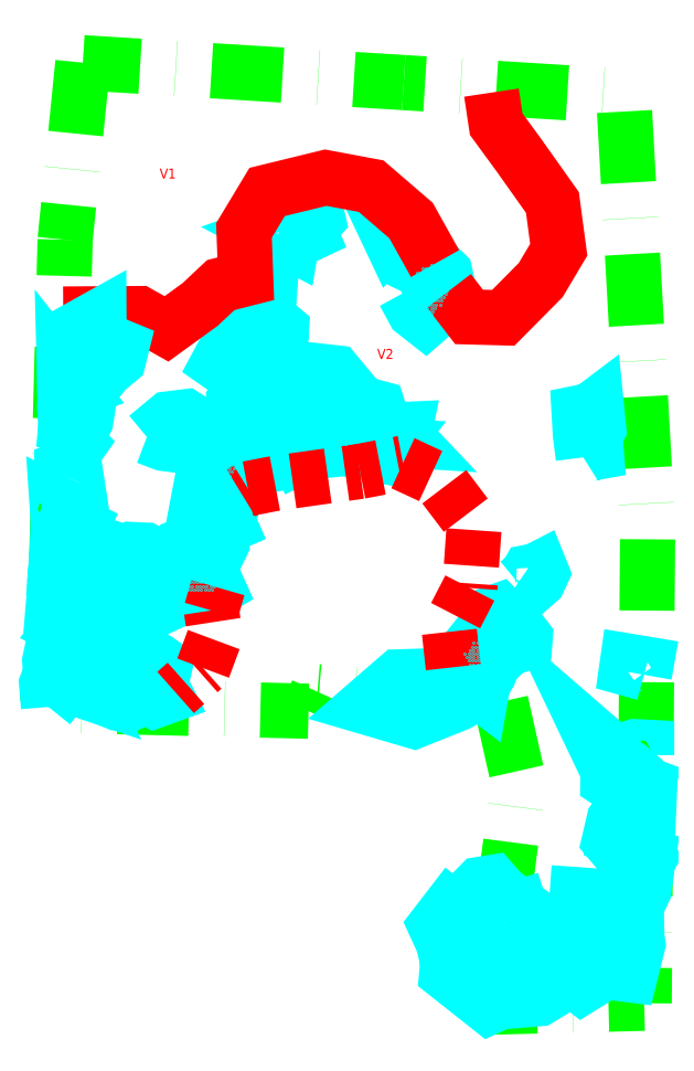
<metadata>
{"format":"dxf","ext":"dxf","renderer":"ezdxf+matplotlib","layout":"modelspace","background":"white","min_lineweight":24,"dpi":150}
</metadata>
<code>
0
SECTION
2
ENTITIES
0
LWPOLYLINE
8
GRABUNGSGRENZE
90
       15
70
   128
43
0
10
397.2
20
-1298
10
390.9
20
-1360
10
387.2
20
-1500
10
384.7
20
-1523
10
476.4
20
-1525
10
479.5
20
-1518
10
500
20
-1520
10
541.1
20
-1509
10
550.1
20
-1550
10
539.9
20
-1629
10
594.2
20
-1628
10
595.4
20
-1461
10
587
20
-1310
10
509.8
20
-1305
10
397.2
20
-1298
0
LWPOLYLINE
8
STEINE
90
       12
70
     0
43
0
10
542.5
20
-1614
10
543
20
-1620
10
547.4
20
-1625
10
539.8
20
-1629
10
524.9
20
-1617
10
525.2
20
-1613
10
523.7
20
-1606
10
520.9
20
-1600
10
526
20
-1594
10
534
20
-1600
10
535.5
20
-1602
10
541
20
-1610
0
LWPOLYLINE
8
STEINE
90
        6
70
     0
43
0
10
535.5
20
-1602
10
534.4
20
-1588
10
536.7
20
-1586
10
541
20
-1585
10
544.2
20
-1589
10
544.3
20
-1599
0
LWPOLYLINE
8
STEINE
90
        8
70
     0
43
0
10
546.5
20
-1603
10
541
20
-1610
10
541.1
20
-1613
10
542.5
20
-1614
10
550.4
20
-1627
10
557.4
20
-1626
10
561.5
20
-1624
10
563.5
20
-1616
0
LWPOLYLINE
8
STEINE
90
        8
70
     0
43
0
10
544.3
20
-1599
10
542.2
20
-1600
10
546.5
20
-1603
10
550
20
-1605
10
556.2
20
-1601
10
553
20
-1595
10
548.7
20
-1592
10
544.3
20
-1599
0
LWPOLYLINE
8
STEINE
90
        3
70
     0
43
0
10
553
20
-1595
10
555.5
20
-1592
10
559.9
20
-1591
0
LWPOLYLINE
8
STEINE
90
        7
70
     0
43
0
10
561
20
-1589
10
559.9
20
-1591
10
557.1
20
-1605
10
563.5
20
-1615
10
572.3
20
-1622
10
575.8
20
-1620
10
577.7
20
-1616
0
LWPOLYLINE
8
STEINE
90
       13
70
     0
43
0
10
561
20
-1589
10
576.5
20
-1590
10
582.9
20
-1592
10
573.9
20
-1605
10
575.2
20
-1616
10
577.7
20
-1616
10
589.3
20
-1618
10
592
20
-1607
10
591.5
20
-1604
10
589.1
20
-1601
10
582.9
20
-1598
10
583.9
20
-1597
10
582.9
20
-1592
0
LWPOLYLINE
8
STEINE
90
        3
70
     0
43
0
10
582.9
20
-1592
10
587.6
20
-1591
10
583.9
20
-1597
0
LWPOLYLINE
8
STEINE
90
        6
70
     0
43
0
10
587.6
20
-1591
10
591.4
20
-1586
10
594.5
20
-1585
10
594.1
20
-1588
10
591.4
20
-1594
10
587.6
20
-1591
0
LWPOLYLINE
8
STEINE
90
        3
70
     0
43
0
10
591.4
20
-1594
10
591.6
20
-1600
10
589.1
20
-1601
0
LWPOLYLINE
8
STEINE
90
        5
70
     0
43
0
10
591.4
20
-1586
10
591.2
20
-1584
10
593.1
20
-1578
10
595.5
20
-1578
10
594.5
20
-1585
0
LWPOLYLINE
8
STEINE
90
       10
70
     0
43
0
10
595.3
20
-1571
10
591.8
20
-1572
10
587
20
-1572
10
583.6
20
-1570
10
584
20
-1568
10
586.7
20
-1566
10
589.3
20
-1565
10
592
20
-1563
10
595.7
20
-1562
10
595.3
20
-1571
0
LWPOLYLINE
8
STEINE
90
        7
70
     0
43
0
10
587
20
-1572
10
584.5
20
-1574
10
582
20
-1571
10
583.7
20
-1563
10
585.9
20
-1560
10
588
20
-1560
10
592
20
-1563
0
LWPOLYLINE
8
STEINE
90
        3
70
     0
43
0
10
586.7
20
-1566
10
586.9
20
-1563
10
589.3
20
-1565
0
LWPOLYLINE
8
STEINE
90
        6
70
     0
43
0
10
581.5
20
-1546
10
581.5
20
-1550
10
593
20
-1557
10
592.6
20
-1554
10
594.2
20
-1551
10
581.5
20
-1546
0
LWPOLYLINE
8
STEINE
90
        7
70
     0
43
0
10
581.5
20
-1546
10
574.7
20
-1532
10
582.5
20
-1539
10
583.7
20
-1542
10
588.9
20
-1545
10
593.1
20
-1549
10
594.2
20
-1551
0
LWPOLYLINE
8
STEINE
90
        8
70
     0
43
0
10
595.1
20
-1541
10
592.6
20
-1542
10
590
20
-1543
10
588.5
20
-1542
10
588.4
20
-1538
10
591
20
-1538
10
595.1
20
-1538
10
595.1
20
-1541
0
LWPOLYLINE
8
STEINE
90
        3
70
     0
43
0
10
592.6
20
-1542
10
590.8
20
-1540
10
591
20
-1538
0
LWPOLYLINE
8
STEINE
90
        5
70
     0
43
0
10
594.3
20
-1512
10
588
20
-1510
10
588.4
20
-1508
10
594.9
20
-1509
10
594.3
20
-1512
0
LWPOLYLINE
8
STEINE
90
       10
70
     0
43
0
10
533.3
20
-1513
10
527.2
20
-1510
10
522.4
20
-1513
10
508
20
-1513
10
500.7
20
-1519
10
496
20
-1524
10
513.5
20
-1529
10
528.8
20
-1523
10
532.3
20
-1521
10
534.6
20
-1517
0
LWPOLYLINE
8
STEINE
90
       17
70
     0
43
0
10
534.6
20
-1517
10
534.2
20
-1513
10
533.3
20
-1513
10
530.8
20
-1505
10
537.7
20
-1497
10
540.8
20
-1491
10
543.3
20
-1490
10
547.3
20
-1494
10
550
20
-1496
10
552.5
20
-1499
10
552.3
20
-1501
10
547.1
20
-1503
10
541.5
20
-1508
10
539.8
20
-1512
10
537.6
20
-1516
10
537
20
-1519
10
534.6
20
-1517
0
LWPOLYLINE
8
STEINE
90
        9
70
     0
43
0
10
550
20
-1480
10
553
20
-1478
10
553.7
20
-1476
10
556.1
20
-1476
10
557.7
20
-1475
10
558.3
20
-1477
10
557.1
20
-1479
10
553.5
20
-1483
10
550
20
-1480
0
LWPOLYLINE
8
STEINE
90
       10
70
     0
43
0
10
572.8
20
-1436
10
571.8
20
-1428
10
571.4
20
-1421
10
575.3
20
-1420
10
577.4
20
-1418
10
578.2
20
-1426
10
576.9
20
-1429
10
577.4
20
-1434
10
574.9
20
-1435
10
572.8
20
-1436
0
LWPOLYLINE
8
STEINE
90
       10
70
     0
43
0
10
385.1
20
-1524
10
391.3
20
-1516
10
390
20
-1513
10
389.9
20
-1505
10
388.7
20
-1501
10
387.1
20
-1500
10
385.5
20
-1508
10
385.9
20
-1512
10
384.5
20
-1516
10
385.1
20
-1524
0
LWPOLYLINE
8
STEINE
90
        6
70
     0
43
0
10
391.3
20
-1516
10
394.4
20
-1513
10
395.6
20
-1513
10
396.1
20
-1509
10
395.1
20
-1505
10
388.7
20
-1501
0
LWPOLYLINE
8
STEINE
90
        5
70
     0
43
0
10
396.1
20
-1509
10
397.6
20
-1511
10
398.3
20
-1515
10
400.1
20
-1519
10
391.3
20
-1516
0
LWPOLYLINE
8
STEINE
90
       16
70
     0
43
0
10
398.3
20
-1515
10
402.3
20
-1515
10
410
20
-1517
10
415.1
20
-1517
10
419
20
-1520
10
422.3
20
-1522
10
426.5
20
-1520
10
424.5
20
-1516
10
426
20
-1509
10
422.9
20
-1507
10
419.6
20
-1507
10
417.2
20
-1509
10
415.2
20
-1507
10
409.4
20
-1507
10
400.2
20
-1507
10
398.3
20
-1515
0
LWPOLYLINE
8
STEINE
90
        5
70
     0
43
0
10
402.3
20
-1515
10
406.4
20
-1521
10
409.2
20
-1522
10
413.9
20
-1522
10
419
20
-1520
0
LWPOLYLINE
8
STEINE
90
       16
70
     0
43
0
10
392
20
-1498
10
395.5
20
-1500
10
399.3
20
-1502
10
402.3
20
-1500
10
404.6
20
-1501
10
409.4
20
-1507
10
409.9
20
-1505
10
407.9
20
-1499
10
404.4
20
-1495
10
400.1
20
-1496
10
398.8
20
-1496
10
397.6
20
-1494
10
397.8
20
-1491
10
394.6
20
-1492
10
392.3
20
-1494
10
392
20
-1498
0
LWPOLYLINE
8
STEINE
90
        3
70
     0
43
0
10
392
20
-1498
10
389.8
20
-1497
10
392.3
20
-1494
0
LWPOLYLINE
8
STEINE
90
        6
70
     0
43
0
10
385.9
20
-1499
10
389.4
20
-1499
10
389.8
20
-1497
10
390.4
20
-1490
10
386.6
20
-1490
10
385.9
20
-1499
0
LWPOLYLINE
8
STEINE
90
       11
70
     0
43
0
10
390.4
20
-1490
10
394.7
20
-1487
10
398.6
20
-1487
10
401
20
-1485
10
398.2
20
-1484
10
392.8
20
-1482
10
391.6
20
-1484
10
389.9
20
-1487
10
391
20
-1488
10
392.6
20
-1486
10
394.7
20
-1487
0
LWPOLYLINE
8
STEINE
90
        6
70
     0
43
0
10
386.9
20
-1485
10
388.9
20
-1487
10
391.6
20
-1484
10
389.8
20
-1481
10
387.3
20
-1480
10
386.9
20
-1485
0
LWPOLYLINE
8
STEINE
90
        5
70
     0
43
0
10
389.8
20
-1481
10
391.1
20
-1478
10
389.3
20
-1477
10
387.5
20
-1478
10
387.3
20
-1480
0
LWPOLYLINE
8
STEINE
90
        5
70
     0
43
0
10
387.5
20
-1478
10
388
20
-1473
10
392.3
20
-1473
10
394.7
20
-1477
10
392.8
20
-1482
0
LWPOLYLINE
8
STEINE
90
        4
70
     0
43
0
10
392.3
20
-1473
10
396.1
20
-1474
10
397.8
20
-1482
10
398.2
20
-1484
0
LWPOLYLINE
8
STEINE
90
        9
70
     0
43
0
10
396.1
20
-1474
10
399.4
20
-1476
10
400.7
20
-1475
10
402.4
20
-1473
10
398.8
20
-1467
10
395.9
20
-1463
10
396.9
20
-1461
10
392.1
20
-1458
10
390.4
20
-1456
0
LWPOLYLINE
8
STEINE
90
        5
70
     0
43
0
10
388.5
20
-1458
10
390.4
20
-1456
10
390.3
20
-1453
10
388.1
20
-1452
10
388.5
20
-1458
0
LWPOLYLINE
8
STEINE
90
        4
70
     0
43
0
10
388.5
20
-1458
10
391.2
20
-1459
10
393.1
20
-1462
10
393.3
20
-1464
0
LWPOLYLINE
8
STEINE
90
        5
70
     0
43
0
10
393.3
20
-1464
10
390.5
20
-1463
10
389.2
20
-1469
10
395.8
20
-1470
10
393.3
20
-1464
0
LWPOLYLINE
8
STEINE
90
        2
70
     0
43
0
10
388.5
20
-1458
10
388
20
-1473
0
LWPOLYLINE
8
STEINE
90
        4
70
     0
43
0
10
398.8
20
-1467
10
402.4
20
-1466
10
405.7
20
-1467
10
402.4
20
-1473
0
LWPOLYLINE
8
STEINE
90
        7
70
     0
43
0
10
402.4
20
-1473
10
406.5
20
-1477
10
405.5
20
-1479
10
403.1
20
-1479
10
401.3
20
-1479
10
399.1
20
-1479
10
399.4
20
-1476
0
LWPOLYLINE
8
STEINE
90
        2
70
     0
43
0
10
397.8
20
-1482
10
399.1
20
-1479
0
LWPOLYLINE
8
STEINE
90
        4
70
     0
43
0
10
401.3
20
-1479
10
404.9
20
-1484
10
403
20
-1486
10
401
20
-1485
0
LWPOLYLINE
8
STEINE
90
        7
70
     0
43
0
10
397.8
20
-1491
10
397.7
20
-1489
10
402
20
-1488
10
408
20
-1490
10
409.5
20
-1493
10
407.7
20
-1496
10
404.4
20
-1495
0
LWPOLYLINE
8
STEINE
90
       10
70
     0
43
0
10
420.4
20
-1487
10
415.4
20
-1489
10
414.2
20
-1487
10
411.8
20
-1488
10
409.3
20
-1478
10
409.1
20
-1472
10
414.5
20
-1468
10
419.2
20
-1469
10
424.3
20
-1471
10
422.4
20
-1476
0
LWPOLYLINE
8
STEINE
90
       13
70
     0
43
0
10
422.4
20
-1476
10
420.5
20
-1477
10
422.8
20
-1480
10
424.1
20
-1489
10
430.3
20
-1486
10
433.5
20
-1483
10
441.6
20
-1484
10
444.6
20
-1482
10
442.3
20
-1477
10
436.2
20
-1468
10
429.8
20
-1472
10
426.1
20
-1476
10
422.4
20
-1476
0
LWPOLYLINE
8
STEINE
90
        2
70
     0
43
0
10
420.4
20
-1487
10
422.8
20
-1480
0
LWPOLYLINE
8
STEINE
90
        8
70
     0
43
0
10
429.8
20
-1472
10
431.8
20
-1467
10
435.3
20
-1466
10
441
20
-1467
10
443.6
20
-1467
10
443.5
20
-1469
10
442
20
-1473
10
442.3
20
-1477
0
LWPOLYLINE
8
STEINE
90
        6
70
     0
43
0
10
441
20
-1467
10
443
20
-1462
10
445.6
20
-1463
10
445.9
20
-1467
10
445
20
-1468
10
443.5
20
-1469
0
LWPOLYLINE
8
STEINE
90
        9
70
     0
43
0
10
443
20
-1462
10
443
20
-1457
10
442.8
20
-1456
10
444.9
20
-1456
10
445.6
20
-1458
10
447.4
20
-1457
10
448.6
20
-1460
10
446
20
-1461
10
443
20
-1462
0
LWPOLYLINE
8
STEINE
90
        6
70
     0
43
0
10
444.9
20
-1456
10
444.7
20
-1452
10
448.8
20
-1445
10
450.9
20
-1450
10
449.3
20
-1454
10
447.4
20
-1457
0
LWPOLYLINE
8
STEINE
90
        9
70
     0
43
0
10
448.8
20
-1445
10
443
20
-1449
10
438
20
-1450
10
439.2
20
-1443
10
442.3
20
-1437
10
448.2
20
-1432
10
448.6
20
-1436
10
450.6
20
-1440
10
448.8
20
-1445
0
LWPOLYLINE
8
STEINE
90
        6
70
     0
43
0
10
451.9
20
-1437
10
451.6
20
-1435
10
456.2
20
-1435
10
462.2
20
-1436
10
456.3
20
-1436
10
451.9
20
-1437
0
LWPOLYLINE
8
STEINE
90
        6
70
     0
43
0
10
459.7
20
-1440
10
458.2
20
-1438
10
461.6
20
-1437
10
464.3
20
-1437
10
464.1
20
-1439
10
459.7
20
-1440
0
LWPOLYLINE
8
STEINE
90
        5
70
     0
43
0
10
464
20
-1440
10
464.1
20
-1439
10
466.7
20
-1438
10
466.5
20
-1439
10
464
20
-1440
0
LWPOLYLINE
8
STEINE
90
       12
70
     0
43
0
10
451
20
-1424
10
450.3
20
-1417
10
454
20
-1412
10
462.1
20
-1411
10
466.6
20
-1414
10
469.3
20
-1418
10
469.3
20
-1420
10
467.5
20
-1420
10
467.2
20
-1421
10
464.8
20
-1423
10
459.1
20
-1425
10
451
20
-1424
0
LWPOLYLINE
8
STEINE
90
        6
70
     0
43
0
10
459.1
20
-1425
10
461.6
20
-1431
10
465.1
20
-1429
10
464.8
20
-1426
10
466.3
20
-1424
10
464.8
20
-1423
0
LWPOLYLINE
8
STEINE
90
       12
70
     0
43
0
10
477.2
20
-1425
10
480.1
20
-1423
10
479.9
20
-1421
10
485.6
20
-1418
10
489.6
20
-1416
10
500.8
20
-1419
10
502.3
20
-1423
10
502.3
20
-1428
10
491.1
20
-1431
10
489.9
20
-1431
10
488.4
20
-1431
10
477.2
20
-1425
0
LWPOLYLINE
8
STEINE
90
        5
70
     0
43
0
10
488.4
20
-1431
10
487
20
-1432
10
488.5
20
-1433
10
492.9
20
-1434
10
491.1
20
-1431
0
LWPOLYLINE
8
STEINE
90
        7
70
     0
43
0
10
474.3
20
-1414
10
473
20
-1413
10
472.4
20
-1406
10
474.2
20
-1405
10
485.8
20
-1406
10
491.5
20
-1413
10
474.3
20
-1414
0
LWPOLYLINE
8
STEINE
90
        5
70
     0
43
0
10
499.4
20
-1432
10
505.7
20
-1432
10
504.6
20
-1433
10
500.7
20
-1433
10
499.4
20
-1432
0
LWPOLYLINE
8
STEINE
90
        5
70
     0
43
0
10
504.1
20
-1430
10
505.9
20
-1429
10
510.7
20
-1429
10
511.6
20
-1430
10
504.1
20
-1430
0
LWPOLYLINE
8
STEINE
90
        5
70
     0
43
0
10
504.7
20
-1428
10
504.8
20
-1427
10
510.2
20
-1426
10
509.9
20
-1428
10
504.7
20
-1428
0
LWPOLYLINE
8
STEINE
90
       11
70
     0
43
0
10
466.1
20
-1400
10
466.9
20
-1391
10
458.3
20
-1384
10
454.3
20
-1383
10
449.2
20
-1393
10
448.2
20
-1397
10
444.6
20
-1403
10
450.2
20
-1407
10
454.1
20
-1409
10
466.1
20
-1400
10
466.9
20
-1391
0
LWPOLYLINE
8
STEINE
90
        6
70
     0
43
0
10
464.8
20
-1356
10
462.6
20
-1354
10
459.3
20
-1355
10
461.7
20
-1362
10
463.5
20
-1367
10
464.2
20
-1358
0
LWPOLYLINE
8
STEINE
90
        9
70
     0
43
0
10
464.8
20
-1356
10
462.5
20
-1357
10
464.2
20
-1358
10
470.4
20
-1361
10
471.3
20
-1356
10
474.8
20
-1347
10
471.9
20
-1348
10
467.7
20
-1352
10
464.8
20
-1356
0
LWPOLYLINE
8
STEINE
90
        7
70
     0
43
0
10
471.3
20
-1356
10
474.4
20
-1359
10
477.1
20
-1358
10
476.5
20
-1356
10
479.7
20
-1353
10
478.9
20
-1349
10
474.8
20
-1347
0
LWPOLYLINE
8
STEINE
90
        4
70
     0
43
0
10
508.7
20
-1355
10
504.9
20
-1359
10
502.1
20
-1353
10
508.7
20
-1355
0
LWPOLYLINE
8
STEINE
90
       11
70
     0
43
0
10
509.9
20
-1378
10
513.8
20
-1370
10
520.8
20
-1368
10
524.3
20
-1372
10
525.7
20
-1378
10
522.5
20
-1383
10
520.6
20
-1383
10
521
20
-1385
10
517.5
20
-1388
10
513.5
20
-1385
10
509.9
20
-1378
0
LWPOLYLINE
8
BEFUND
90
       12
70
     0
43
0
10
390.3
20
-1386
10
417
20
-1386
10
426.5
20
-1391
10
438.4
20
-1382
10
445.6
20
-1376
10
454.4
20
-1373
10
453.7
20
-1357
10
461.9
20
-1343
10
482.4
20
-1338
10
498.4
20
-1341
10
512.4
20
-1353
10
520.8
20
-1368
0
LWPOLYLINE
8
BEFUND
90
        9
70
     0
43
0
10
525.7
20
-1378
10
532.7
20
-1387
10
544.8
20
-1387
10
557.9
20
-1374
10
564.2
20
-1363
10
562
20
-1347
10
550.3
20
-1330
10
542.3
20
-1319
10
540.6
20
-1308
0
LWPOLYLINE
8
BEFUND_UNSICHER
90
       10
70
   128
43
0
10
527.2
20
-1510
10
525.7
20
-1496
10
533
20
-1482
10
534.5
20
-1460
10
522.2
20
-1444
10
509.5
20
-1438
10
494.5
20
-1441
10
465.1
20
-1445
10
455.1
20
-1447
10
450.9
20
-1450
0
LWPOLYLINE
8
BEFUND_UNSICHER
90
        5
70
   128
43
0
10
444.6
20
-1482
10
442.3
20
-1490
10
443.6
20
-1499
10
439.4
20
-1510
10
429.7
20
-1519
0
LWPOLYLINE
8
STEINE
90
        5
70
     0
43
0
10
389.9
20
-1443
10
394.9
20
-1444
10
394.1
20
-1438
10
389.8
20
-1440
10
389.9
20
-1443
0
LWPOLYLINE
8
STEINE
90
        7
70
     0
43
0
10
391.7
20
-1431
10
391.8
20
-1432
10
394.3
20
-1434
10
395.8
20
-1432
10
394.6
20
-1430
10
393.1
20
-1429
10
391.7
20
-1431
0
LWPOLYLINE
8
STEINE
90
        2
70
     0
43
0
10
390.4
20
-1433
10
391.8
20
-1432
0
LWPOLYLINE
8
STEINE
90
       10
70
     0
43
0
10
394.6
20
-1430
10
398.2
20
-1423
10
399
20
-1419
10
392.4
20
-1415
10
390.8
20
-1414
10
390.8
20
-1417
10
390.7
20
-1418
10
391.1
20
-1424
10
390.9
20
-1428
10
390.4
20
-1433
0
LWPOLYLINE
8
STEINE
90
        4
70
     0
43
0
10
390.9
20
-1428
10
394.5
20
-1427
10
396
20
-1420
10
390.8
20
-1417
0
LWPOLYLINE
8
STEINE
90
        4
70
     0
43
0
10
390.7
20
-1418
10
393.1
20
-1421
10
392.4
20
-1423
10
391.1
20
-1424
0
LWPOLYLINE
8
STEINE
90
        4
70
     0
43
0
10
390.8
20
-1414
10
395.6
20
-1412
10
390.7
20
-1406
10
390.8
20
-1414
0
LWPOLYLINE
8
STEINE
90
        8
70
     0
43
0
10
390.8
20
-1403
10
394.4
20
-1405
10
397
20
-1404
10
402.6
20
-1397
10
402.9
20
-1394
10
402.8
20
-1387
10
391.4
20
-1393
10
390.8
20
-1403
0
LWPOLYLINE
8
STEINE
90
        6
70
     0
43
0
10
397
20
-1404
10
401.8
20
-1410
10
405
20
-1406
10
409.7
20
-1402
10
410.8
20
-1398
10
402.9
20
-1394
0
LWPOLYLINE
8
STEINE
90
        9
70
     0
43
0
10
419.6
20
-1429
10
427.3
20
-1423
10
433.3
20
-1422
10
439.4
20
-1426
10
442.1
20
-1429
10
440
20
-1431
10
430.7
20
-1432
10
425.6
20
-1431
10
419.6
20
-1429
0
TEXT
8
BEFUNDSCHRAFF
10
424.1
20
-1338
30
0
40
3.5
1
V1
0
TEXT
8
BEFUNDSCHRAFF
10
500.5
20
-1402
30
0
40
3.5
1
V2
0
INSERT
8
STEINESCHRAFF
2
*X1
10
0
20
0
30
0
0
INSERT
8
STEINESCHRAFF
2
*X2
10
0
20
0
30
0
0
INSERT
8
STEINESCHRAFF
2
*X3
10
0
20
0
30
0
0
ENDSEC
0
EOF

</code>
